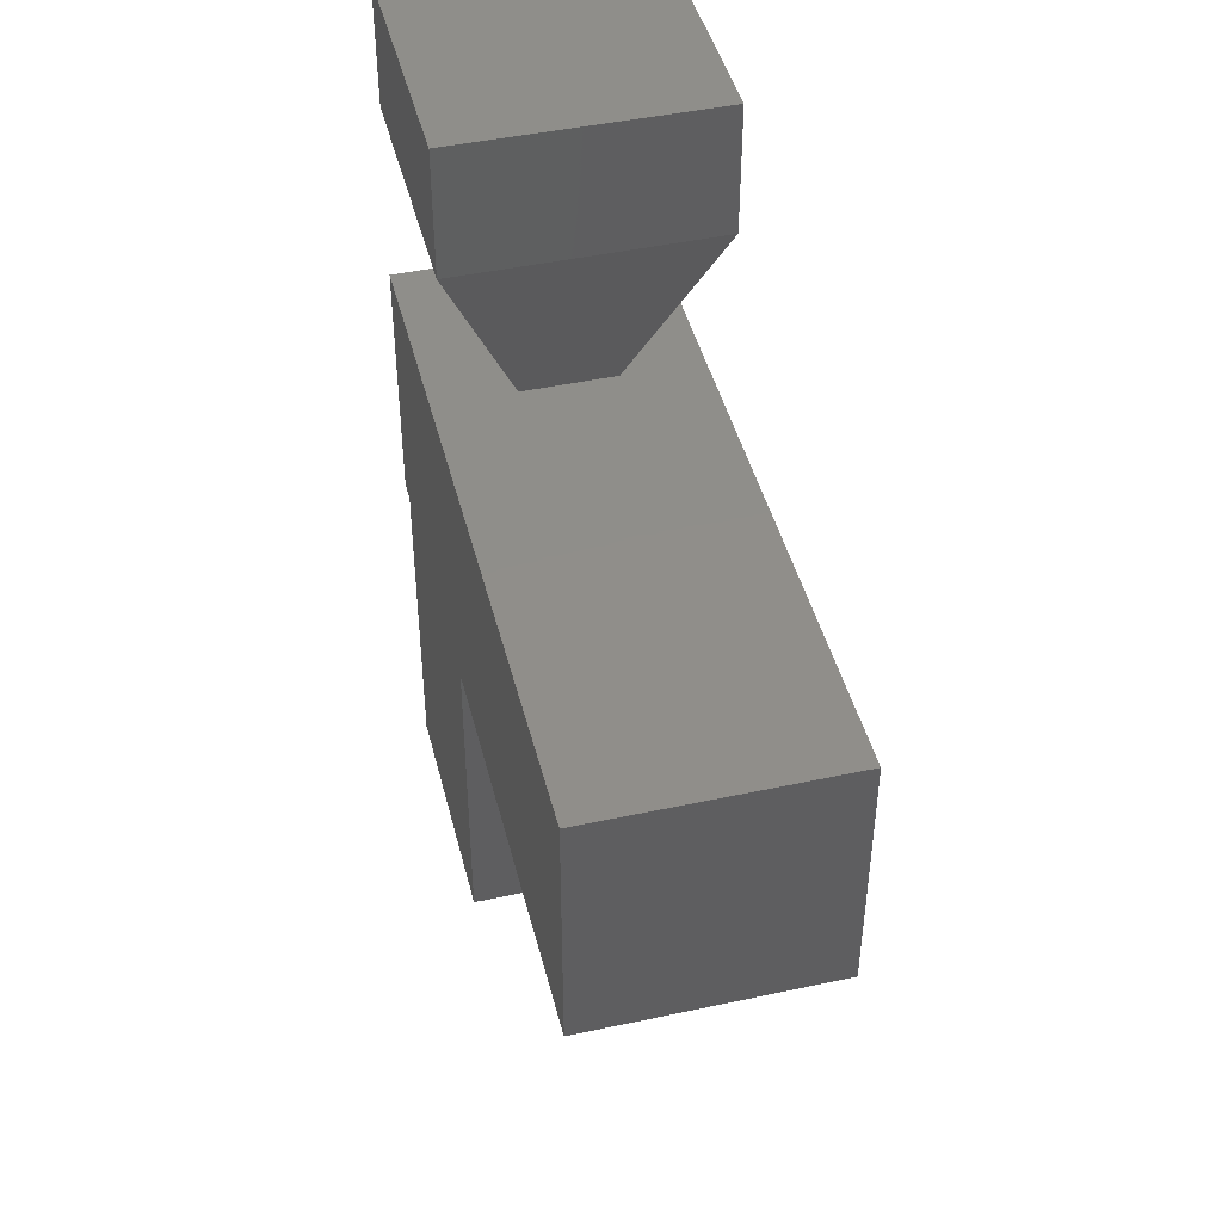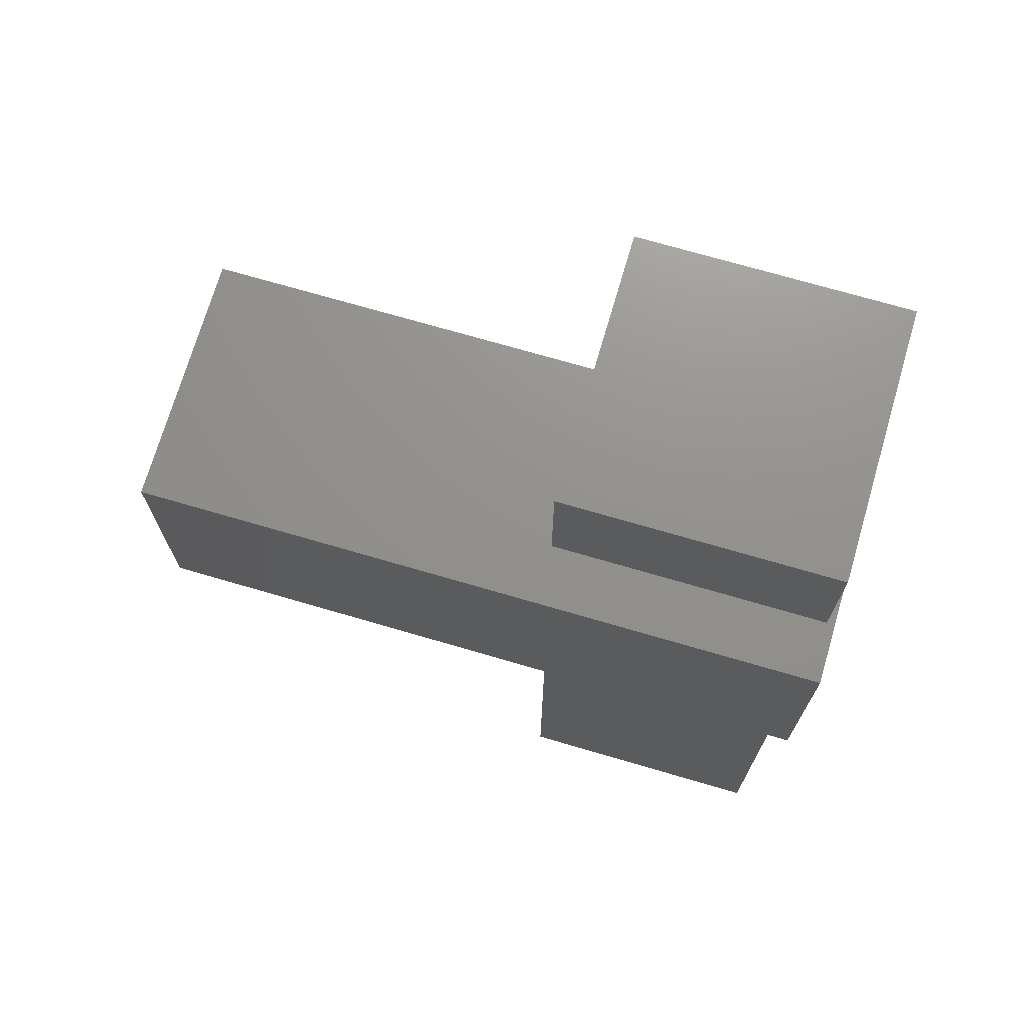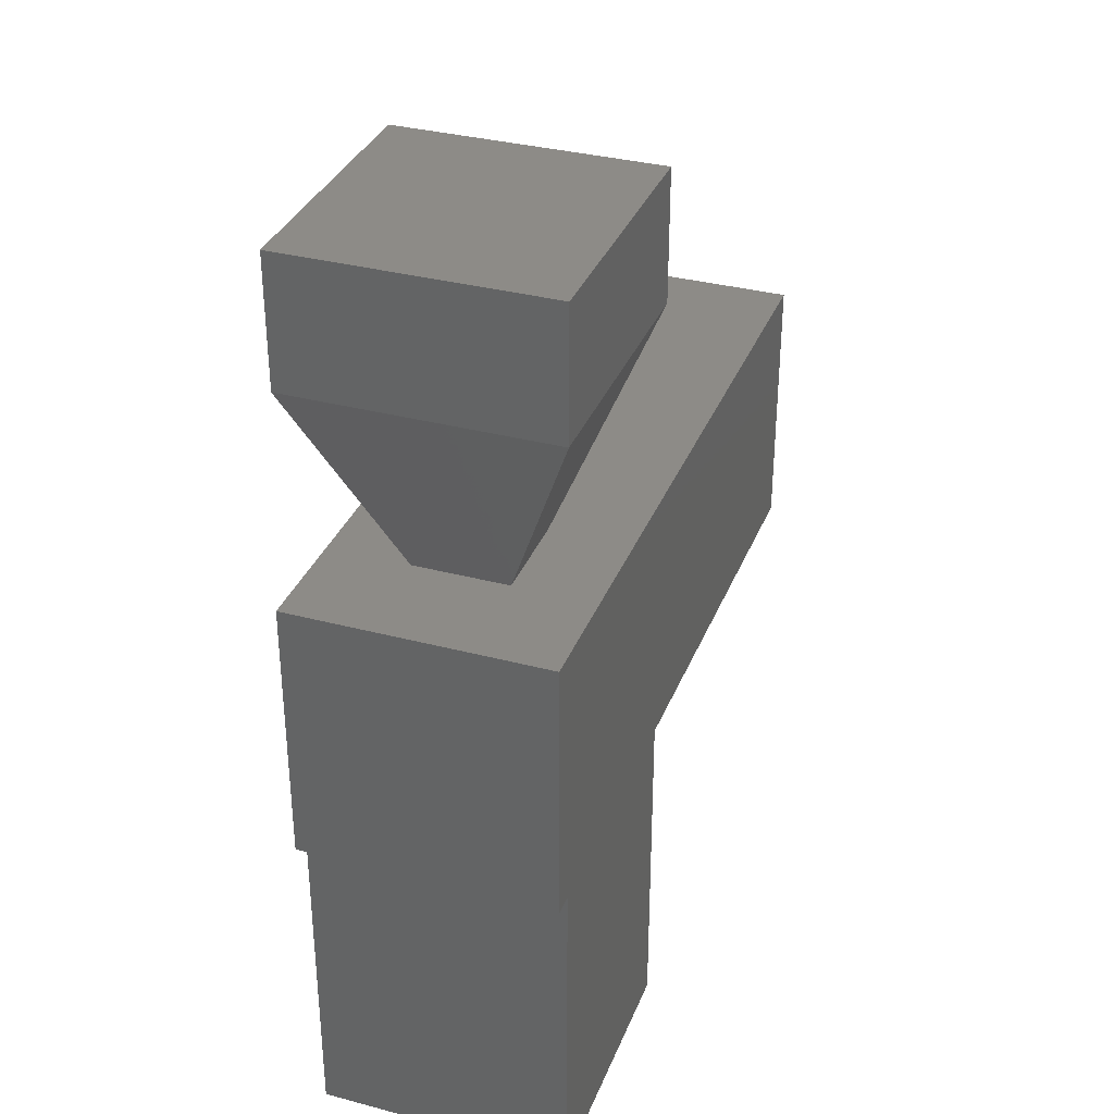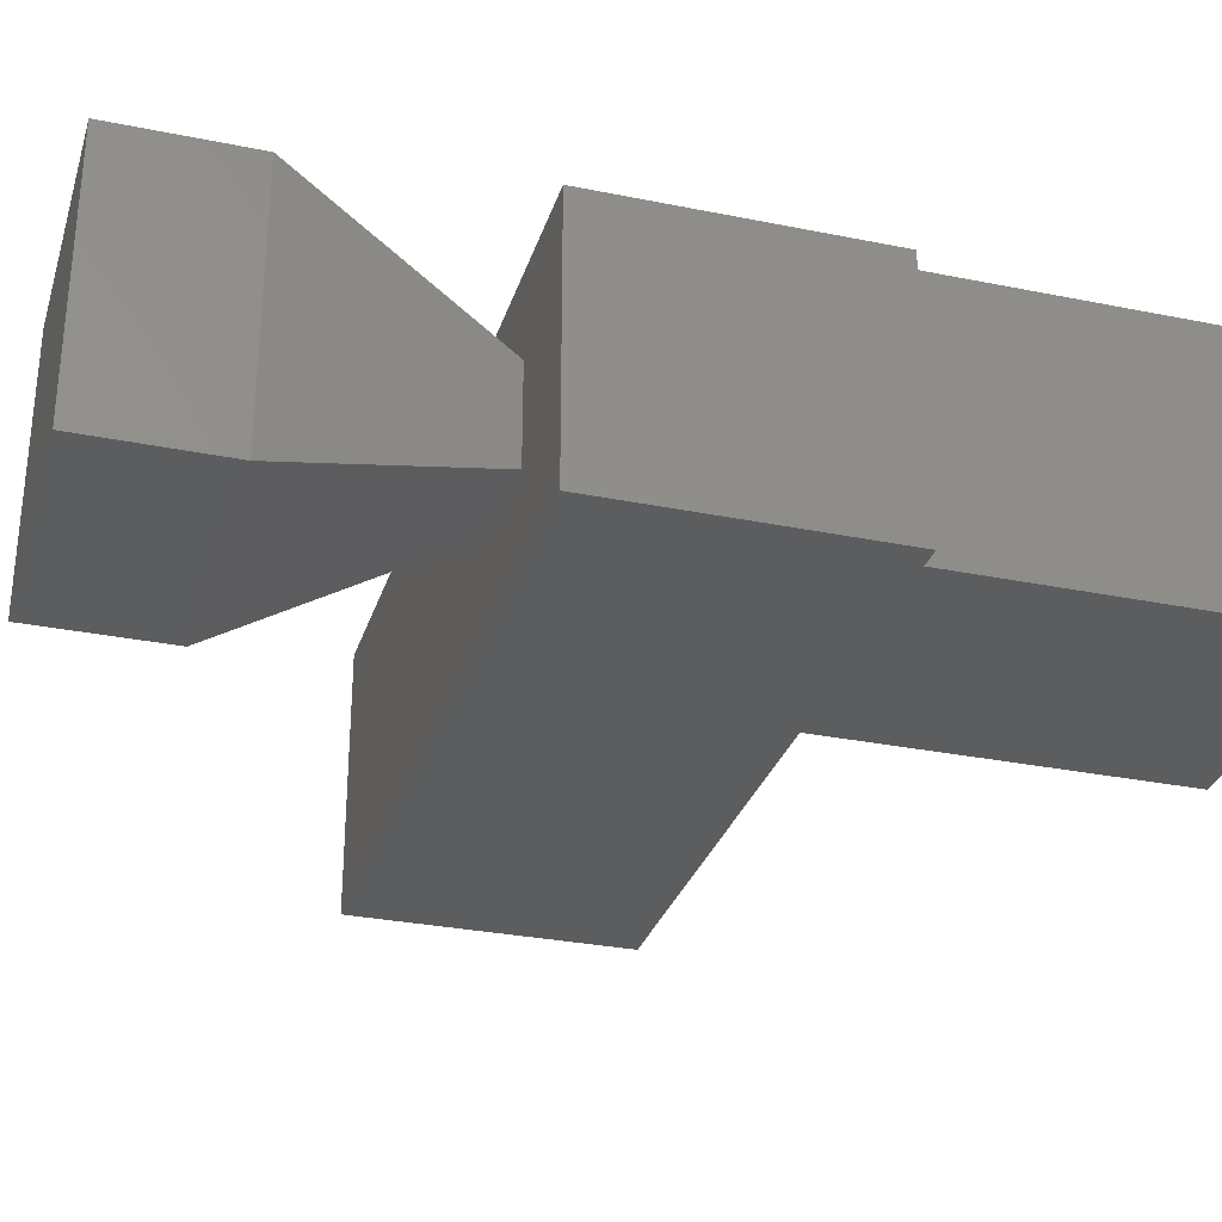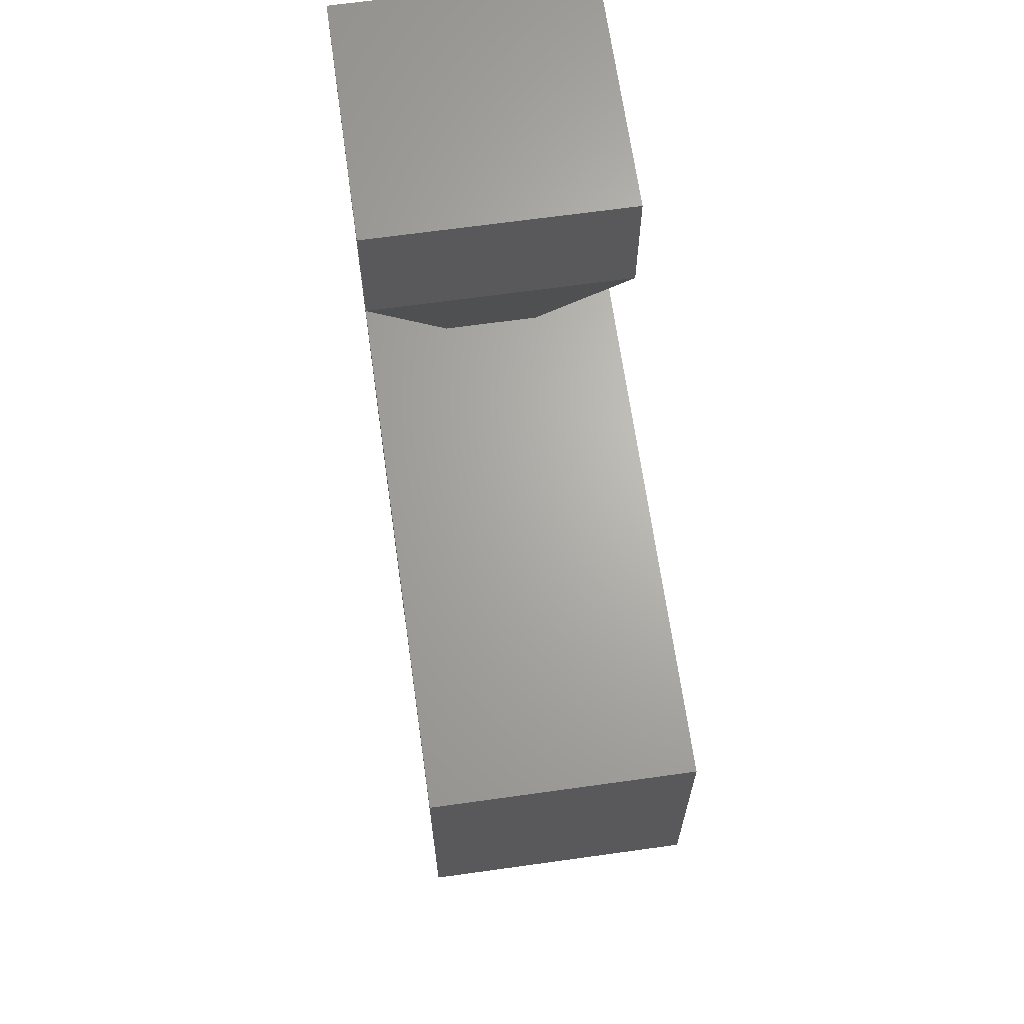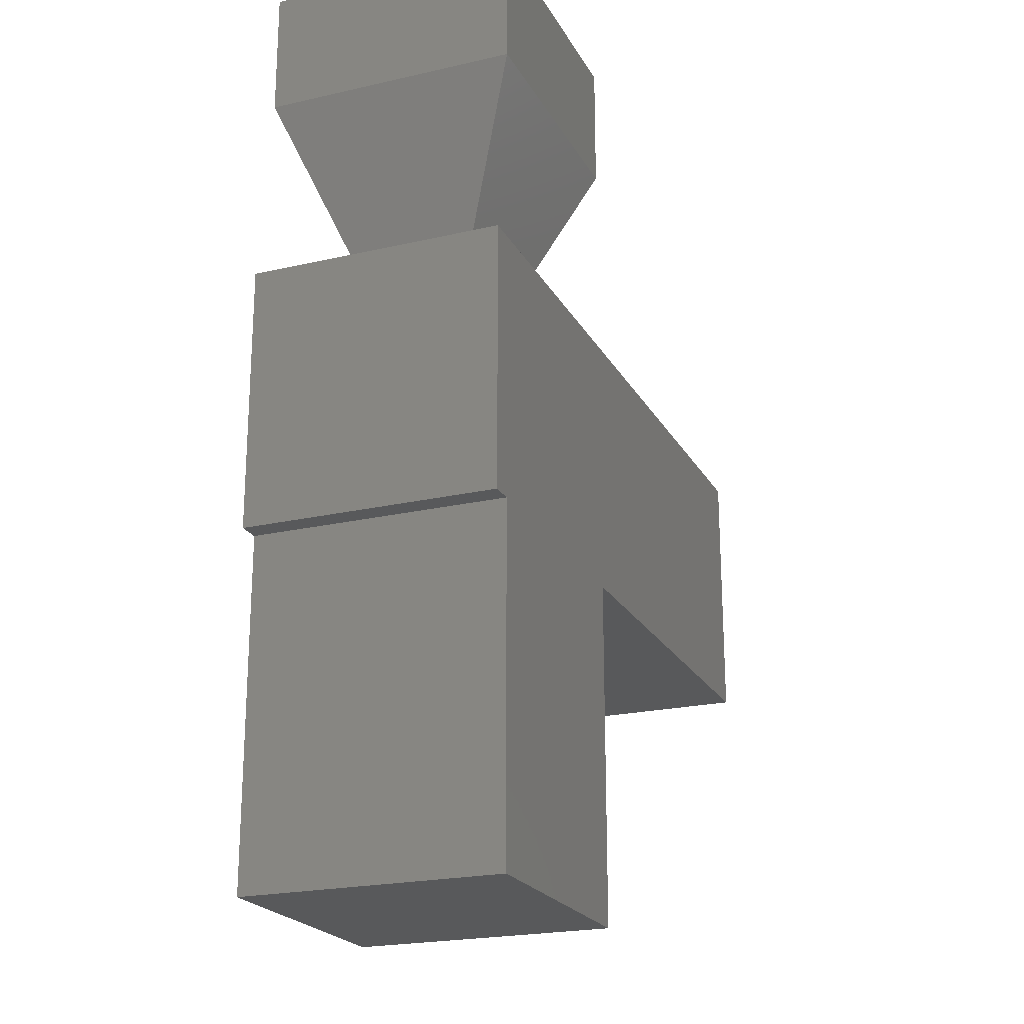
<metadata>
{"format":"stl","ext":"stl","renderer":"f3d","projection":"perspective","resolution":1024,"background":"white","views":[{"elev":45.0,"azim":-104.0,"up":"+Z"},{"elev":71.9,"azim":16.3,"up":"+Z"},{"elev":34.0,"azim":109.7,"up":"+Z"},{"elev":-30.3,"azim":73.6,"up":"+Y"},{"elev":66.3,"azim":-98.0,"up":"+Z"},{"elev":-21.9,"azim":112.0,"up":"+Z"}]}
</metadata>
<code>
# stl→obj: 30 verts, 56 faces
v -0.125 -2.819e-18 -0.04688
v -0.125 2.604e-18 0.05082
v 0.03512 1.26e-17 0.05082
v 0.1328 1.87e-17 0.05082
v 0.1328 1.328e-17 -0.04688
v 0.1247 1.277e-17 -0.04688
v 0.03125 6.939e-18 -0.04688
v 0.03125 0 -0.1719
v 0.1247 5.834e-18 -0.1719
v 0.03512 -0.09375 0.05082
v -0.125 -0.09375 0.05082
v -0.125 -0.09375 -0.04688
v 0.1328 -0.09375 0.05082
v 0.03125 -0.09375 -0.04688
v 0.1247 -0.09375 -0.04688
v 0.1328 -0.09375 -0.04688
v 0.03125 -0.09375 -0.1719
v 0.1247 -0.09375 -0.1719
v 0.06092 -0.06408 0.05082
v 0.06092 -0.02967 0.05082
v 0.095 -0.02967 0.05082
v 0.095 -0.06408 0.05082
v 0.1247 -0.09375 0.125
v 0.03125 -0.09375 0.125
v 0.1247 1.071e-17 0.125
v 0.03125 1.182e-17 0.125
v 0.03125 -0.09375 0.1719
v 0.1247 -0.09375 0.1719
v 0.03125 7.806e-18 0.1719
v 0.1247 1.364e-17 0.1719
f 1 2 3
f 4 5 6
f 4 6 7
f 4 7 1
f 4 1 3
f 8 7 9
f 9 7 6
f 10 11 12
f 13 10 12
f 13 12 14
f 13 14 15
f 13 15 16
f 17 18 14
f 14 18 15
f 11 2 12
f 12 2 1
f 10 3 11
f 11 3 2
f 16 5 13
f 13 5 4
f 12 1 14
f 14 1 7
f 15 6 16
f 16 6 5
f 10 19 3
f 3 19 20
f 3 20 4
f 4 20 21
f 4 21 13
f 13 21 22
f 13 22 10
f 10 22 19
f 23 24 22
f 22 24 19
f 25 23 21
f 21 23 22
f 25 21 26
f 26 21 20
f 24 26 19
f 19 26 20
f 14 7 17
f 17 7 8
f 18 9 15
f 15 9 6
f 8 9 17
f 17 9 18
f 24 23 27
f 27 23 28
f 26 29 25
f 25 29 30
f 27 29 24
f 24 29 26
f 23 25 28
f 28 25 30
f 30 29 28
f 28 29 27

</code>
